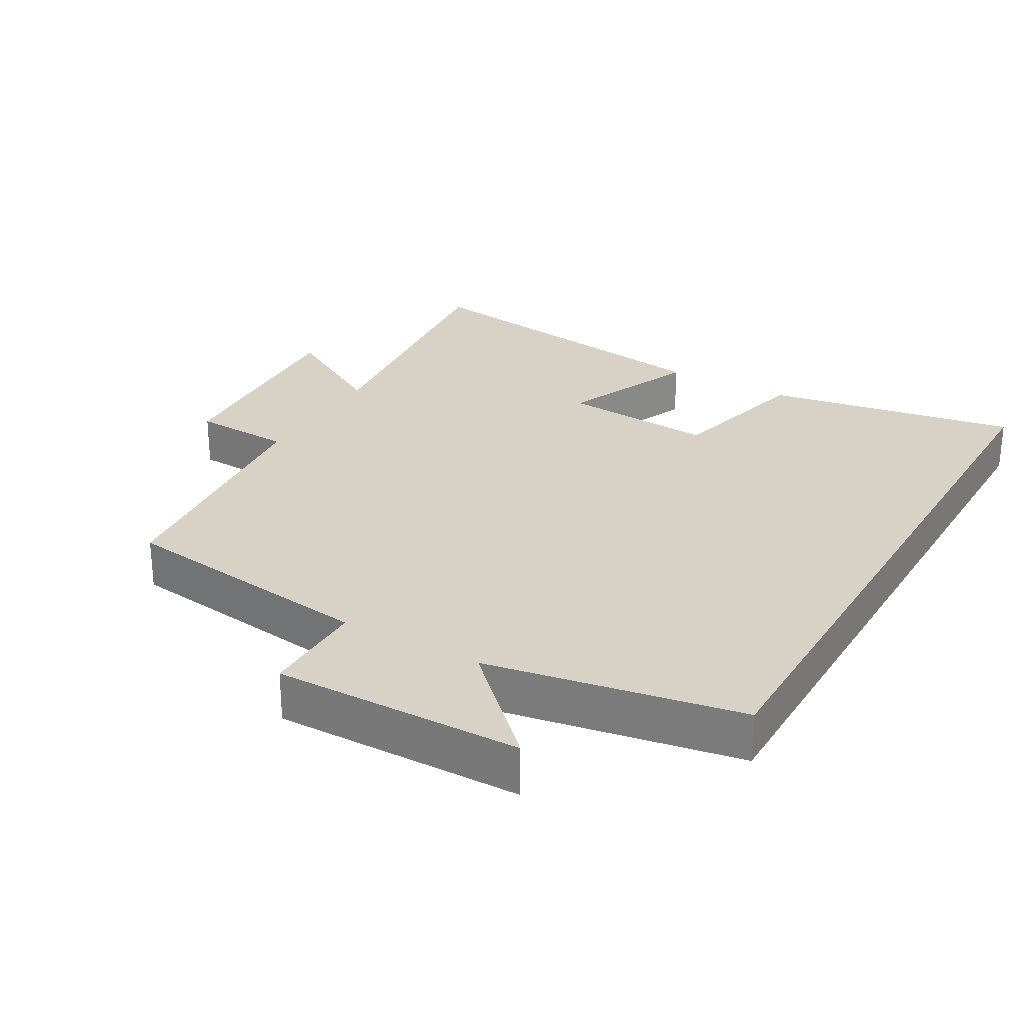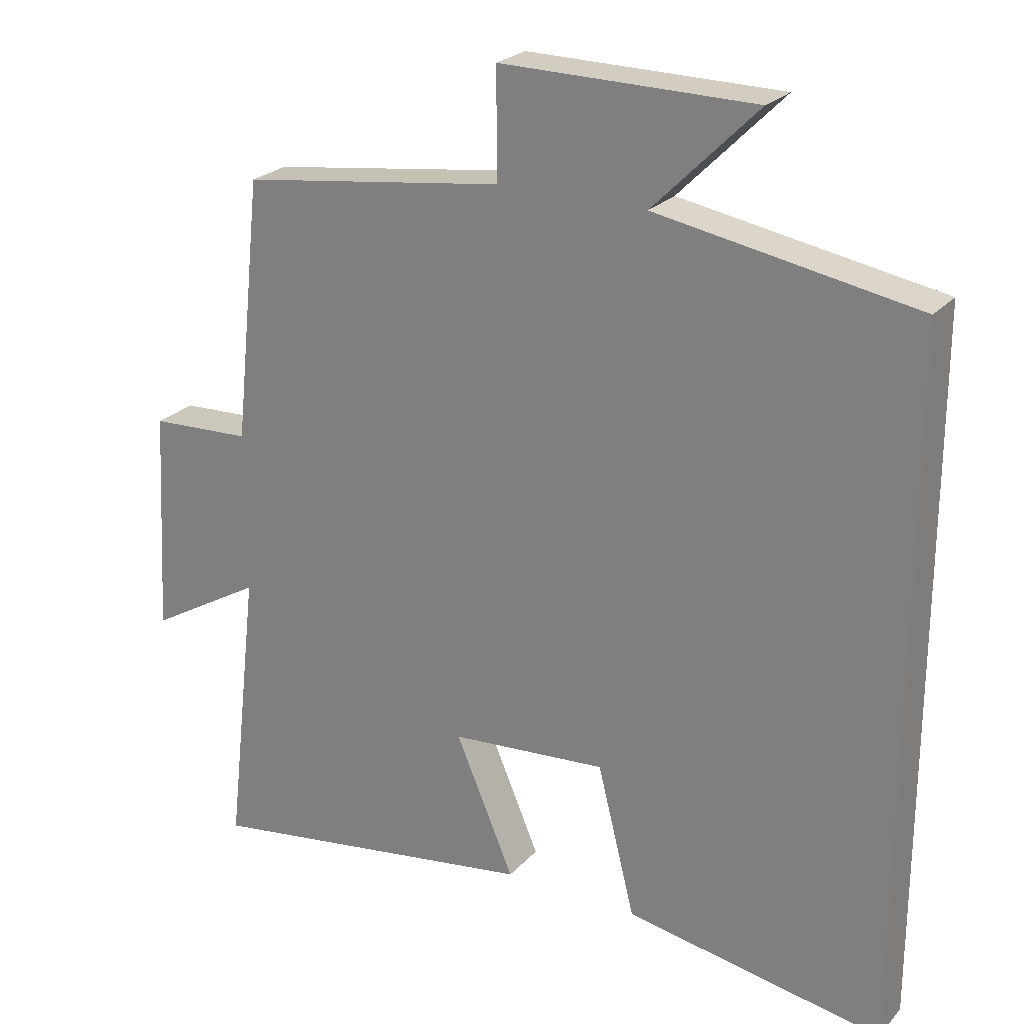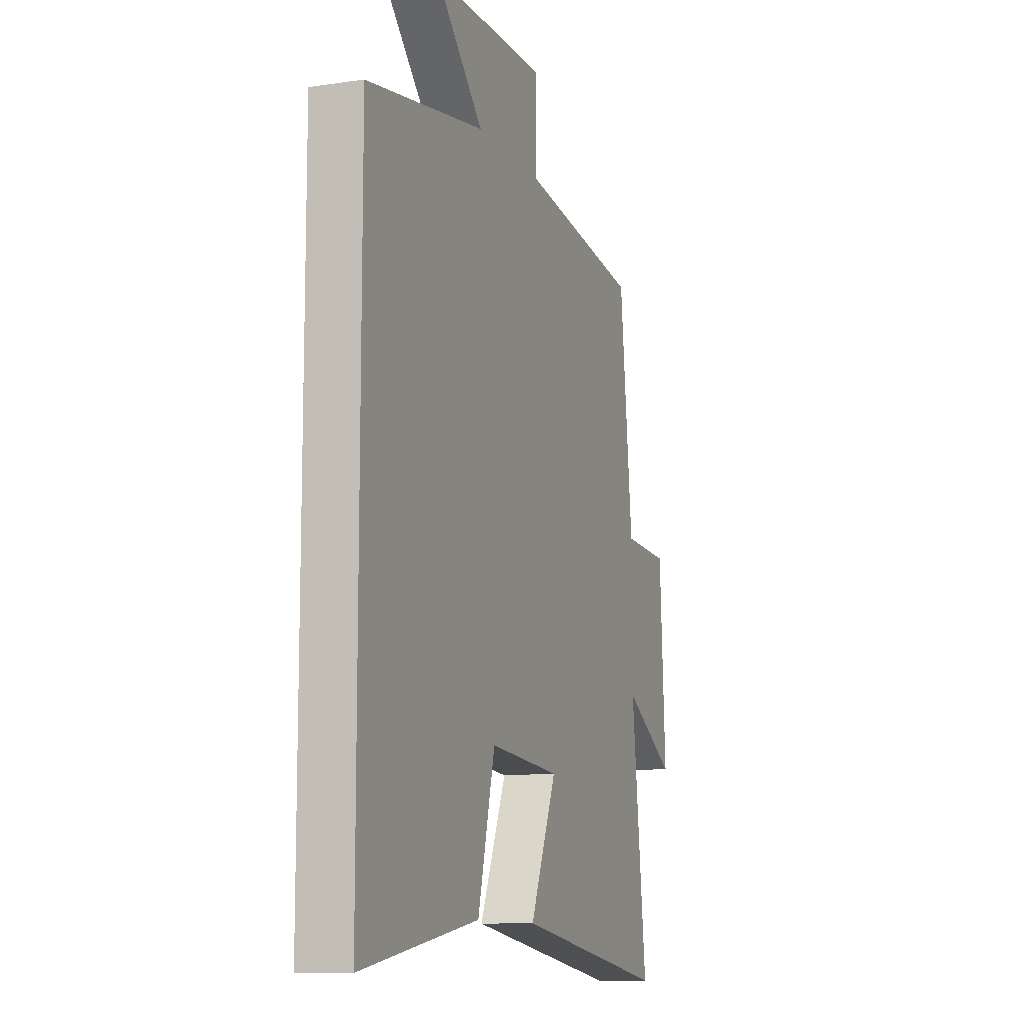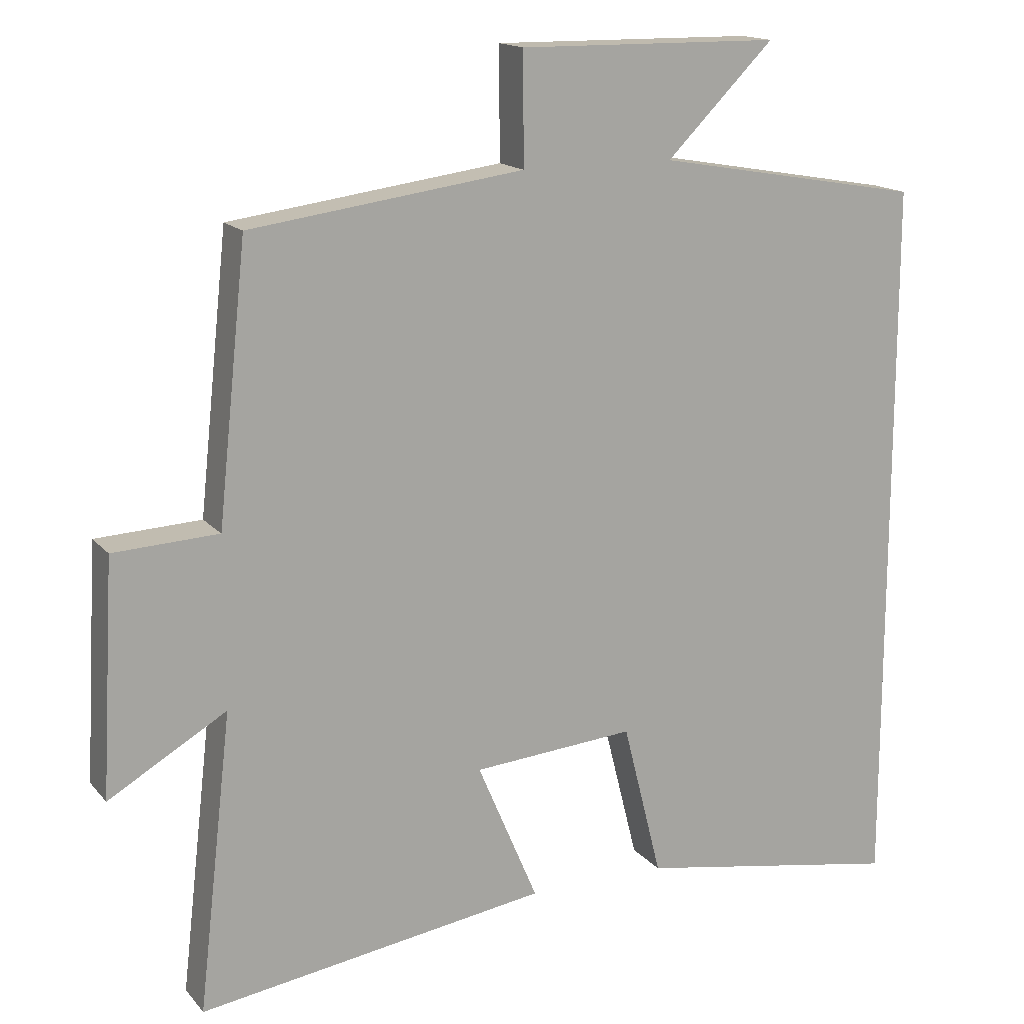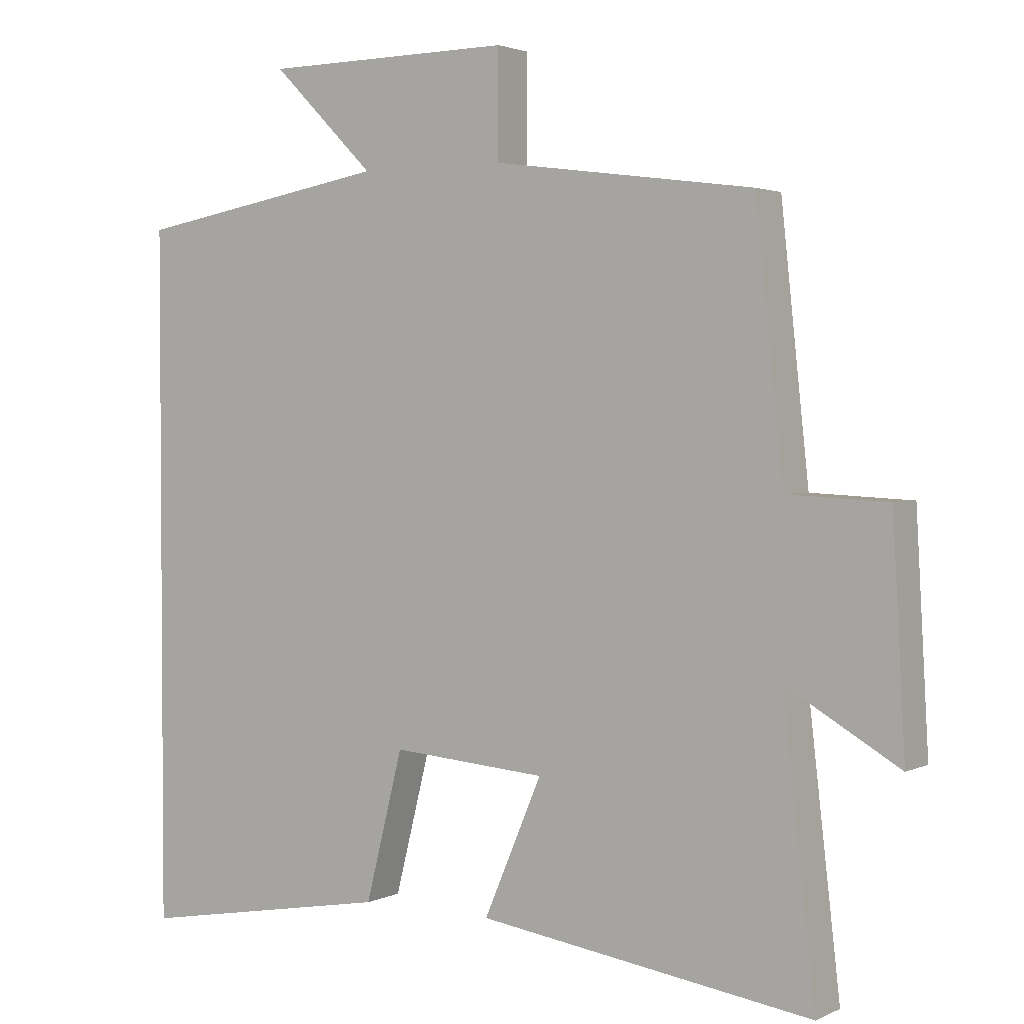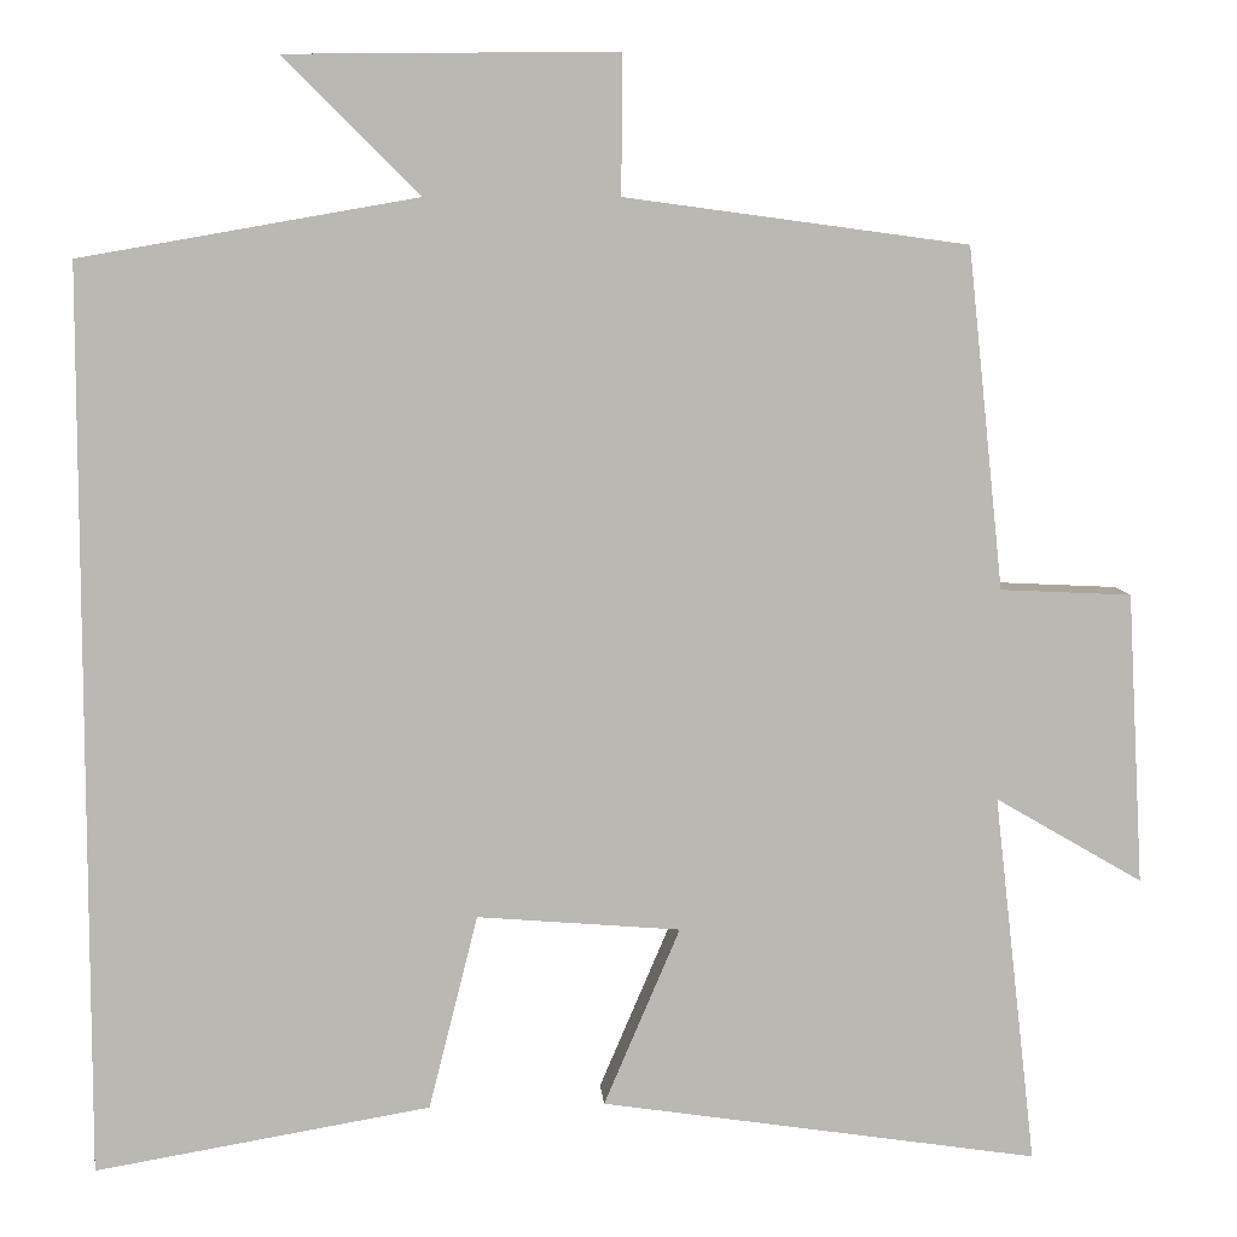
<metadata>
{"format":"obj","ext":"obj","renderer":"f3d","projection":"perspective","resolution":1024,"background":"white","views":[{"elev":27.3,"azim":29.8,"up":"+Y"},{"elev":24.1,"azim":31.0,"up":"+Z"},{"elev":-10.8,"azim":110.2,"up":"+Z"},{"elev":15.7,"azim":-25.9,"up":"+Z"},{"elev":2.4,"azim":-147.2,"up":"+Z"},{"elev":7.7,"azim":175.9,"up":"+Z"}]}
</metadata>
<code>
v 0.5 0.07 -0.564
v 0.131 0.07 -0.5
v 0.077 0.07 -0.285
v -0.147 0.07 -0.303
v -0.063 0.07 -0.5
v -0.547 0.07 -0.572
v -0.5 0.07 -0.161
v -0.663 0.07 -0.256
v -0.645 0.07 0.066
v -0.5 0.07 0.073
v -0.46 0.07 0.449
v -0.082 0.07 0.5
v -0.083 0.07 0.653
v 0.279 0.07 0.649
v 0.13 0.07 0.5
v 0.5 0.07 0.435
v 0.5 0 -0.564
v 0.131 0 -0.5
v 0.077 0 -0.285
v -0.147 0 -0.303
v -0.063 0 -0.5
v -0.547 0 -0.572
v -0.5 0 -0.161
v -0.663 0 -0.256
v -0.645 0 0.066
v -0.5 0 0.073
v -0.46 0 0.449
v -0.082 0 0.5
v -0.083 0 0.653
v 0.279 0 0.649
v 0.13 0 0.5
v 0.5 0 0.435
f 1 2 3
f 16 1 3
f 15 16 3
f 12 13 14 15
f 15 3 4
f 12 15 4
f 11 12 4
f 10 11 4
f 7 8 9 10
f 7 10 4 5
f 5 6 7
f 19 18 17
f 19 17 32
f 19 32 31
f 31 30 29 28
f 20 19 31
f 20 31 28
f 20 28 27
f 20 27 26
f 26 25 24 23
f 21 20 26 23
f 23 22 21
f 1 17 18 2
f 2 18 19 3
f 3 19 20 4
f 4 20 21 5
f 5 21 22 6
f 6 22 23 7
f 7 23 24 8
f 8 24 25 9
f 9 25 26 10
f 10 26 27 11
f 11 27 28 12
f 12 28 29 13
f 13 29 30 14
f 14 30 31 15
f 15 31 32 16
f 16 32 17 1

</code>
